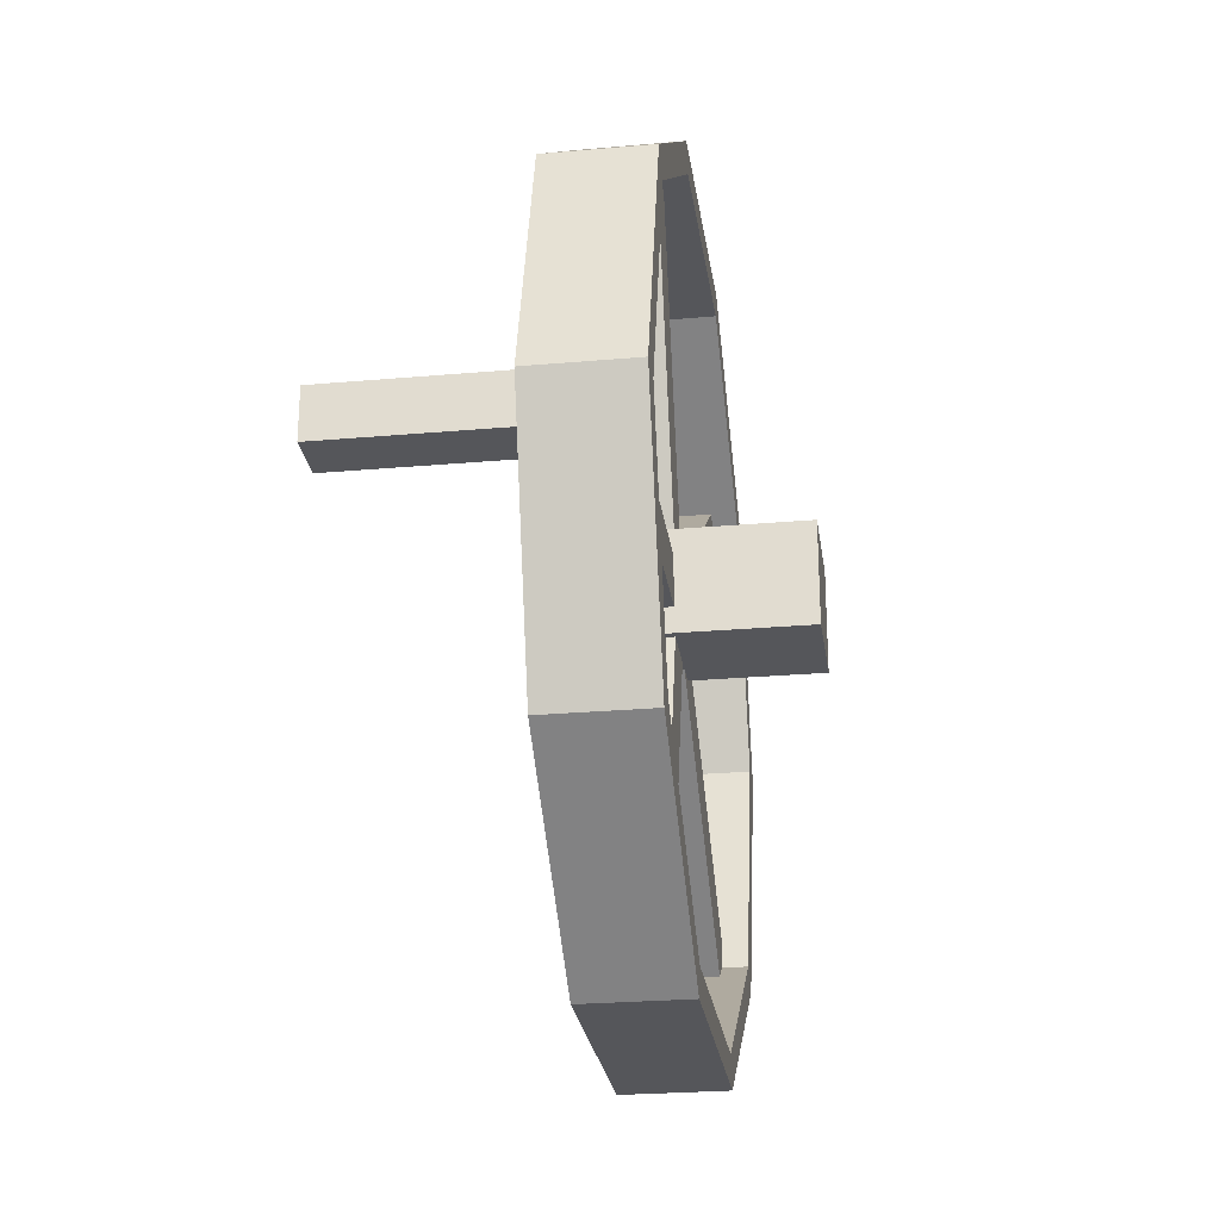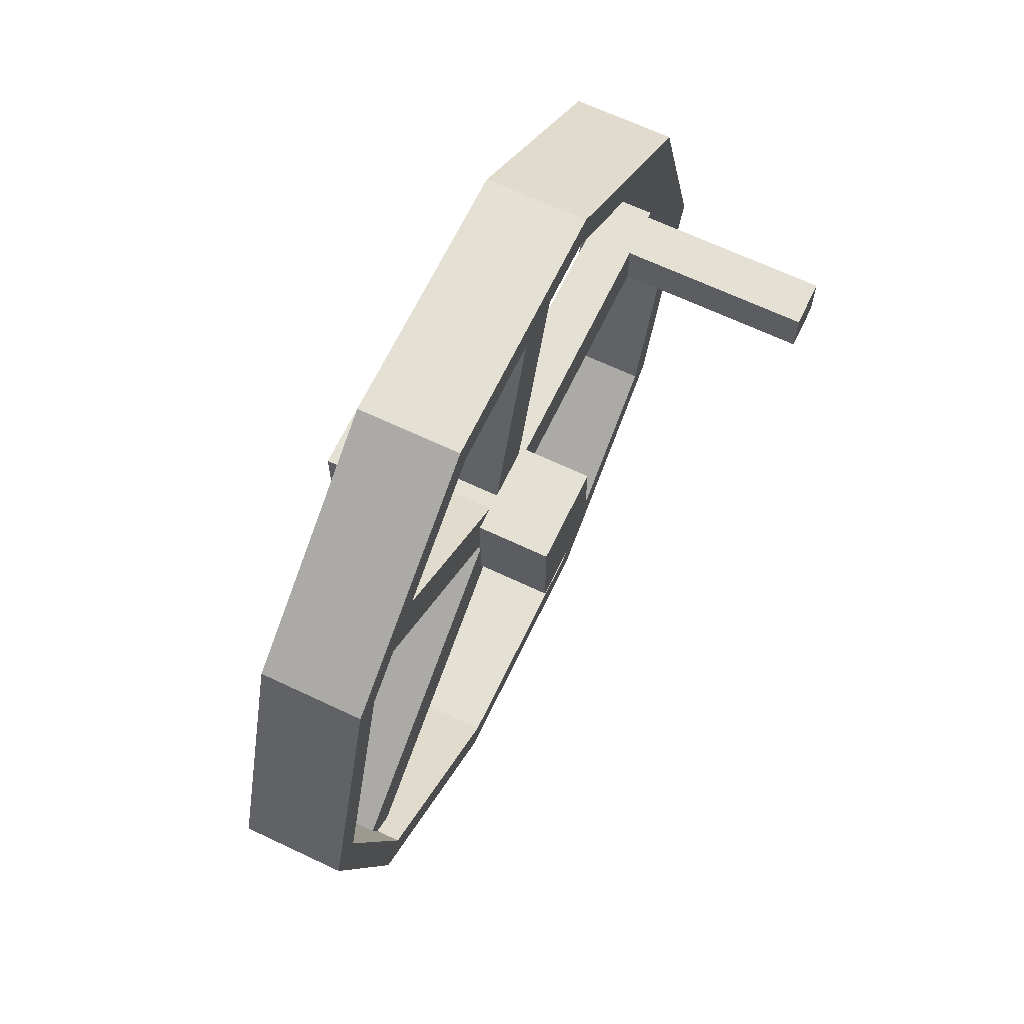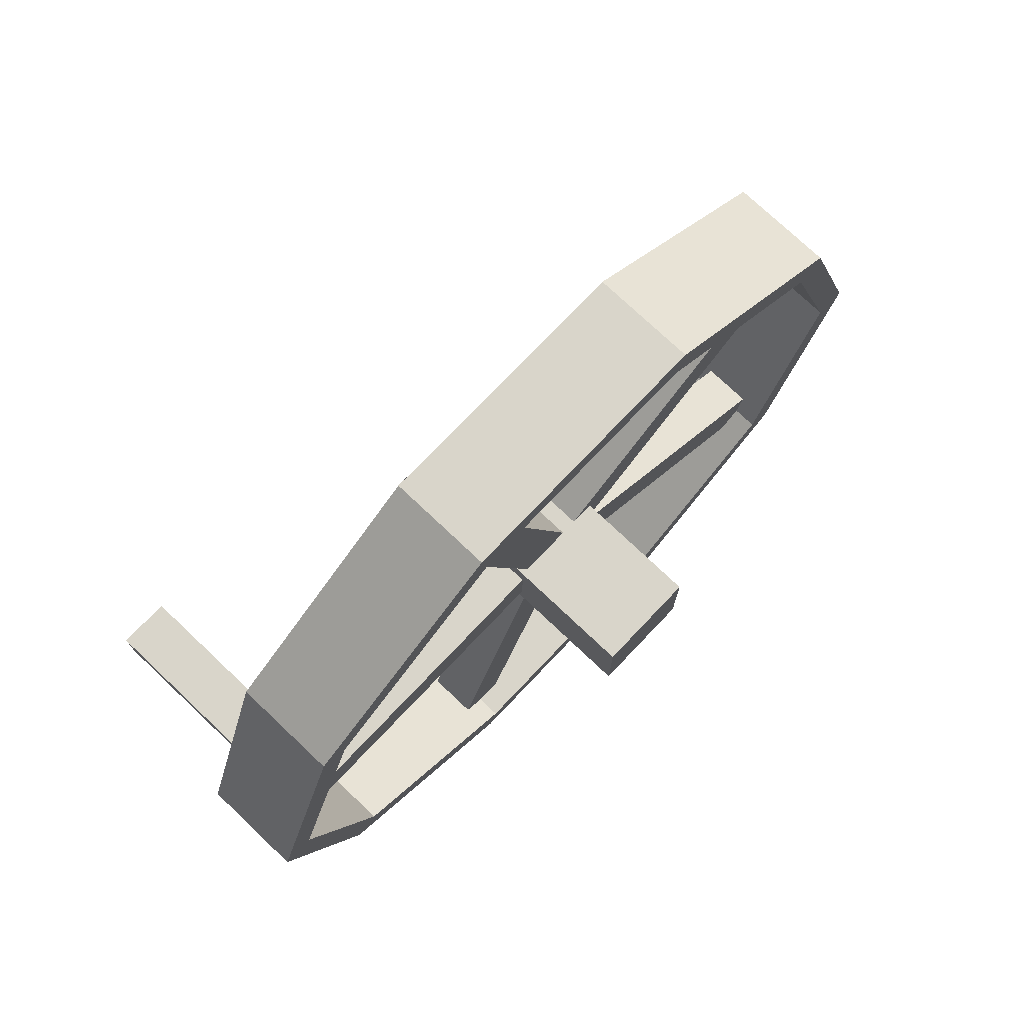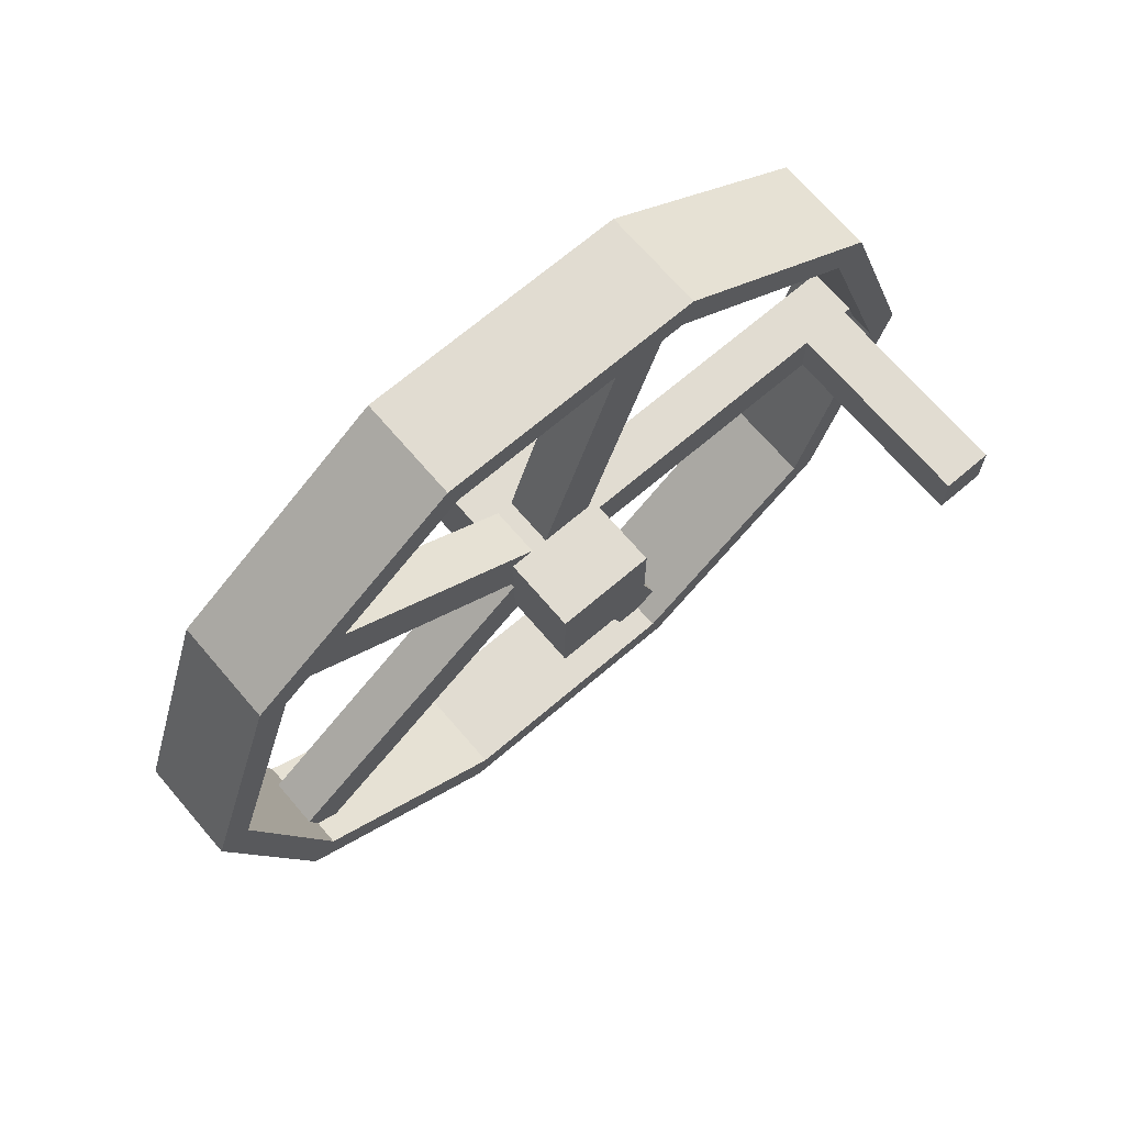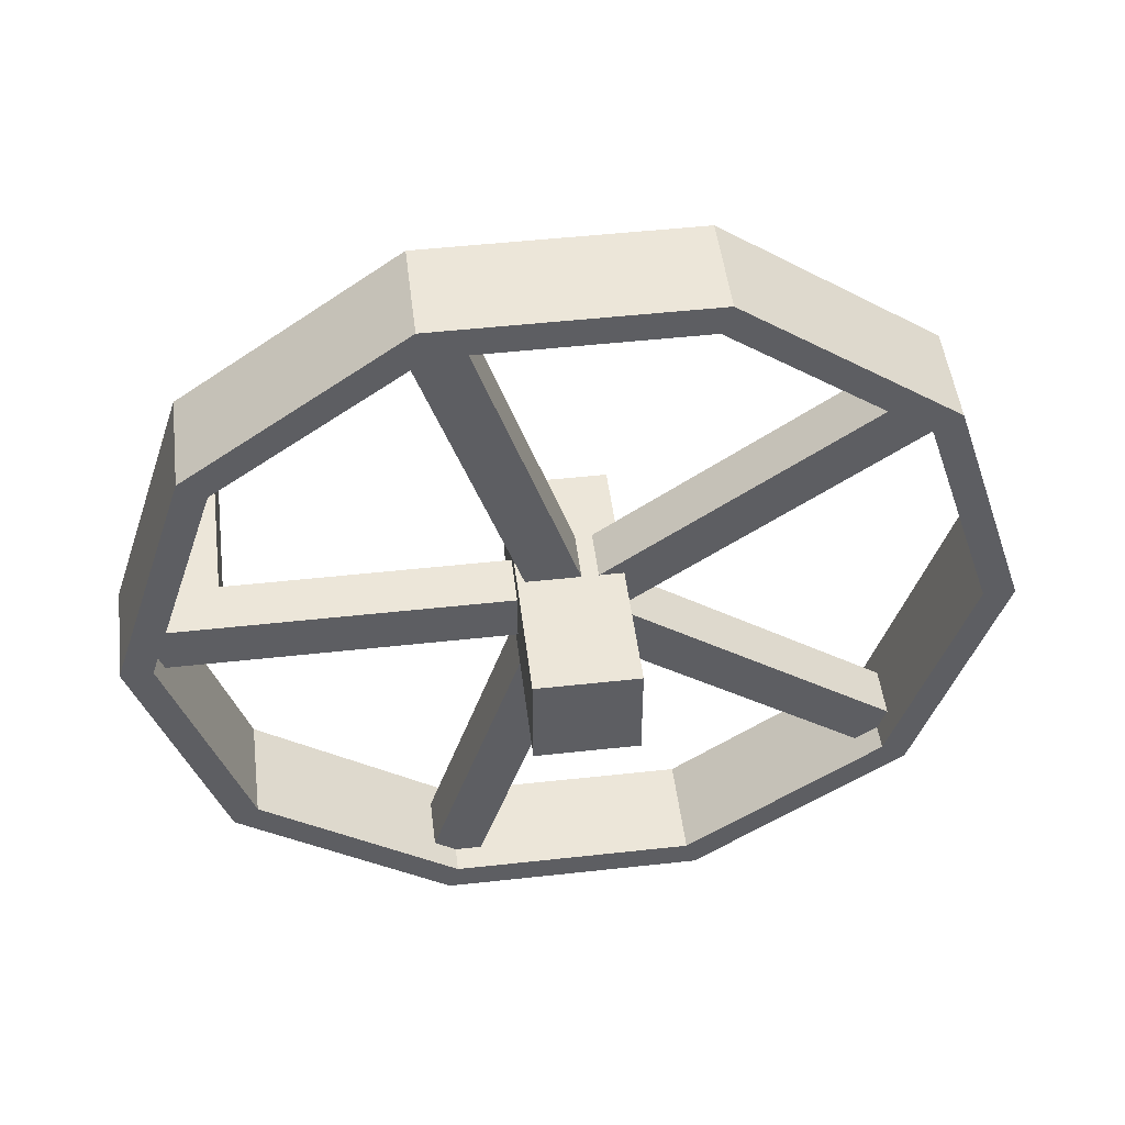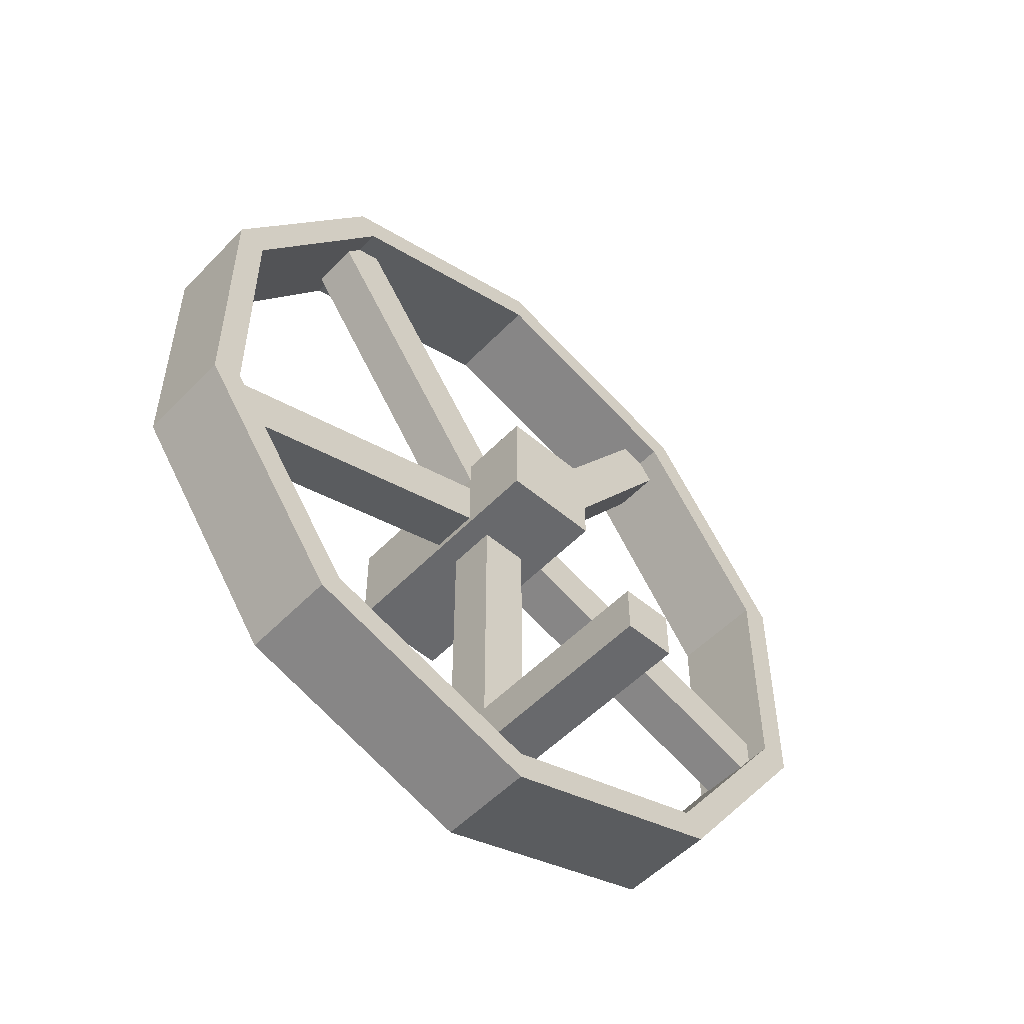
<metadata>
{"format":"obj","ext":"obj","renderer":"f3d","projection":"perspective","resolution":1024,"background":"white","views":[{"elev":-25.8,"azim":8.0,"up":"+Z"},{"elev":66.0,"azim":-154.5,"up":"+Z"},{"elev":74.7,"azim":43.5,"up":"+Z"},{"elev":69.1,"azim":-130.5,"up":"+Z"},{"elev":49.1,"azim":83.0,"up":"+Z"},{"elev":-52.7,"azim":-132.3,"up":"+Y"}]}
</metadata>
<code>
o tube
v 0.875 0.6625 1
v 0.75 0.6625 1
v 0.875 0.6505 0.9632
v 0.75 0.6505 0.9632
v 0.875 0.9253 0.809
v 0.75 0.9253 0.809
v 0.875 0.894 0.7863
v 0.75 0.894 0.7863
v 0.875 1.026 0.5
v 0.75 1.026 0.5
v 0.875 0.9871 0.5
v 0.75 0.9871 0.5
v 0.875 0.9253 0.191
v 0.75 0.9253 0.191
v 0.875 0.894 0.2137
v 0.75 0.894 0.2137
v 0.875 0.6625 5.551e-17
v 0.75 0.6625 5.551e-17
v 0.875 0.6505 0.03677
v 0.75 0.6505 0.03677
v 0.875 0.3375 5.551e-17
v 0.75 0.3375 5.551e-17
v 0.875 0.3495 0.03677
v 0.75 0.3495 0.03677
v 0.875 0.07467 0.191
v 0.75 0.07467 0.191
v 0.875 0.106 0.2137
v 0.75 0.106 0.2137
v 0.875 -0.02573 0.5
v 0.75 -0.02573 0.5
v 0.875 0.01293 0.5
v 0.75 0.01293 0.5
v 0.875 0.07467 0.809
v 0.75 0.07467 0.809
v 0.875 0.106 0.7863
v 0.75 0.106 0.7863
v 0.875 0.3375 1
v 0.75 0.3375 1
v 0.875 0.3495 0.9632
v 0.75 0.3495 0.9632
f 1 5 6 2
f 4 8 7 3
f 3 7 5 1
f 2 6 8 4
f 5 9 10 6
f 8 12 11 7
f 7 11 9 5
f 6 10 12 8
f 9 13 14 10
f 12 16 15 11
f 11 15 13 9
f 10 14 16 12
f 13 17 18 14
f 16 20 19 15
f 15 19 17 13
f 14 18 20 16
f 17 21 22 18
f 20 24 23 19
f 19 23 21 17
f 18 22 24 20
f 21 25 26 22
f 24 28 27 23
f 23 27 25 21
f 22 26 28 24
f 25 29 30 26
f 28 32 31 27
f 27 31 29 25
f 26 30 32 28
f 29 33 34 30
f 32 36 35 31
f 31 35 33 29
f 30 34 36 32
f 33 37 38 34
f 36 40 39 35
f 35 39 37 33
f 34 38 40 36
f 37 1 2 38
f 40 4 3 39
f 39 3 1 37
f 38 2 4 40
o spoke1
v 0.8438 0.5 0.5312
v 0.8438 0.5 0.4688
v 0.8438 0 0.5312
v 0.8438 0 0.4688
v 0.7812 0.5 0.4688
v 0.7812 0.5 0.5312
v 0.7812 0 0.4688
v 0.7812 0 0.5312
f 44 47 45 42
f 43 44 42 41
f 48 43 41 46
f 47 48 46 45
f 46 41 42 45
f 47 44 43 48
o shaft
v 1 0.5625 0.5625
v 1 0.5625 0.4375
v 1 0.4375 0.5625
v 1 0.4375 0.4375
v 0.6875 0.5625 0.4375
v 0.6875 0.5625 0.5625
v 0.6875 0.4375 0.4375
v 0.6875 0.4375 0.5625
f 52 55 53 50
f 51 52 50 49
f 56 51 49 54
f 55 56 54 53
f 54 49 50 53
f 55 52 51 56
o spoke2
v 0.8438 0.4703 0.5097
v 0.8438 0.5297 0.4903
v 0.8438 0.3158 0.03413
v 0.8438 0.3752 0.01481
v 0.7812 0.5297 0.4903
v 0.7812 0.4703 0.5097
v 0.7812 0.3752 0.01481
v 0.7812 0.3158 0.03413
f 60 63 61 58
f 59 60 58 57
f 64 59 57 62
f 63 64 62 61
f 62 57 58 61
f 63 60 59 64
o spoke3
v 0.8438 0.4816 0.4747
v 0.8438 0.5184 0.5253
v 0.8438 0.8861 0.1808
v 0.8438 0.9229 0.2314
v 0.7812 0.5184 0.5253
v 0.7812 0.4816 0.4747
v 0.7812 0.9229 0.2314
v 0.7812 0.8861 0.1808
f 68 71 69 66
f 67 68 66 65
f 72 67 65 70
f 71 72 70 69
f 70 65 66 69
f 71 68 67 72
o spoke4
v 0.8438 0.5184 0.4747
v 0.8438 0.4816 0.5253
v 0.8438 0.9229 0.7686
v 0.8438 0.8861 0.8192
v 0.7812 0.4816 0.5253
v 0.7812 0.5184 0.4747
v 0.7812 0.8861 0.8192
v 0.7812 0.9229 0.7686
f 76 79 77 74
f 75 76 74 73
f 80 75 73 78
f 79 80 78 77
f 78 73 74 77
f 79 76 75 80
o spoke5
v 0.8438 0.5297 0.5097
v 0.8438 0.4703 0.4903
v 0.8438 0.3752 0.9852
v 0.8438 0.3158 0.9659
v 0.7812 0.4703 0.4903
v 0.7812 0.5297 0.5097
v 0.7812 0.3158 0.9659
v 0.7812 0.3752 0.9852
f 84 87 85 82
f 83 84 82 81
f 88 83 81 86
f 87 88 86 85
f 86 81 82 85
f 87 84 83 88
o handle
v 0.7812 0.09375 0.5312
v 0.7812 0.09375 0.4688
v 0.7812 0.03125 0.5312
v 0.7812 0.03125 0.4688
v 0.5312 0.09375 0.4688
v 0.5312 0.09375 0.5312
v 0.5312 0.03125 0.4688
v 0.5312 0.03125 0.5312
f 92 95 93 90
f 91 92 90 89
f 96 91 89 94
f 95 96 94 93
f 94 89 90 93
f 95 92 91 96

</code>
